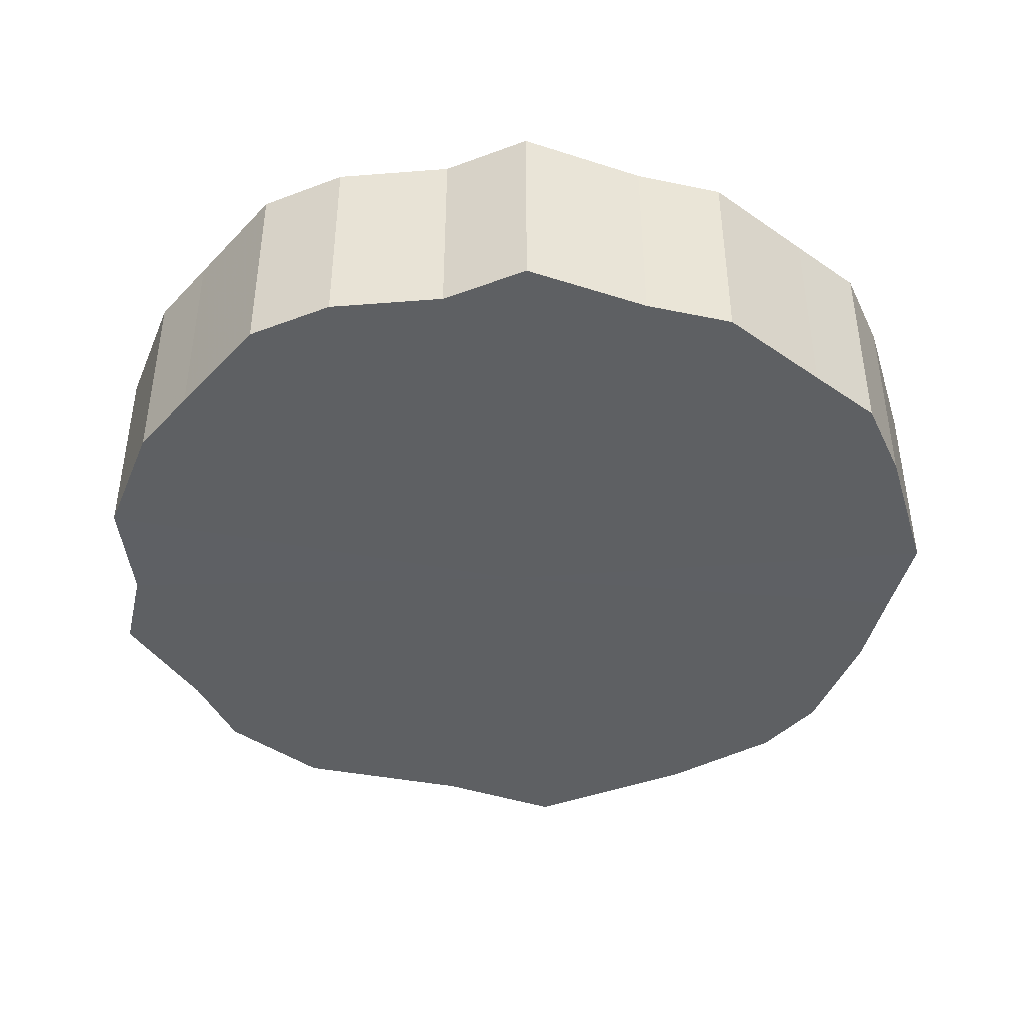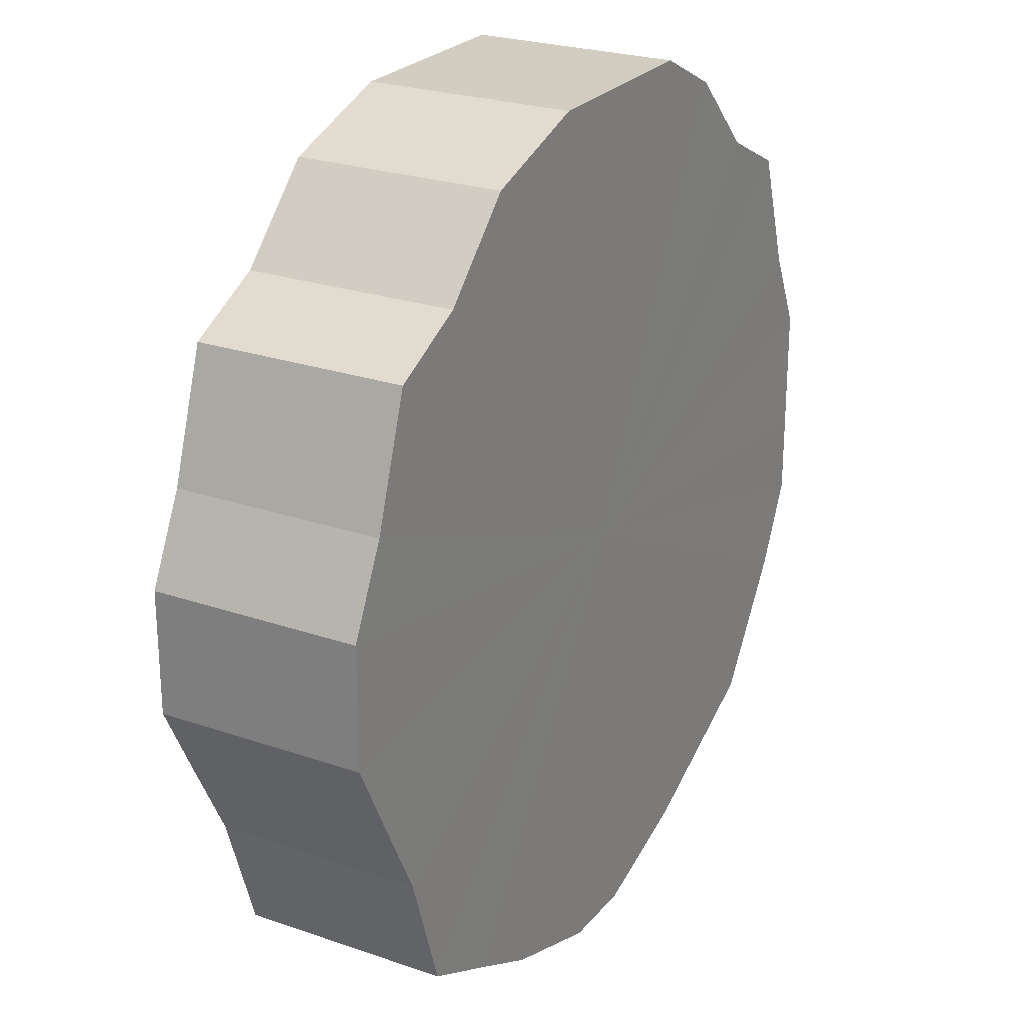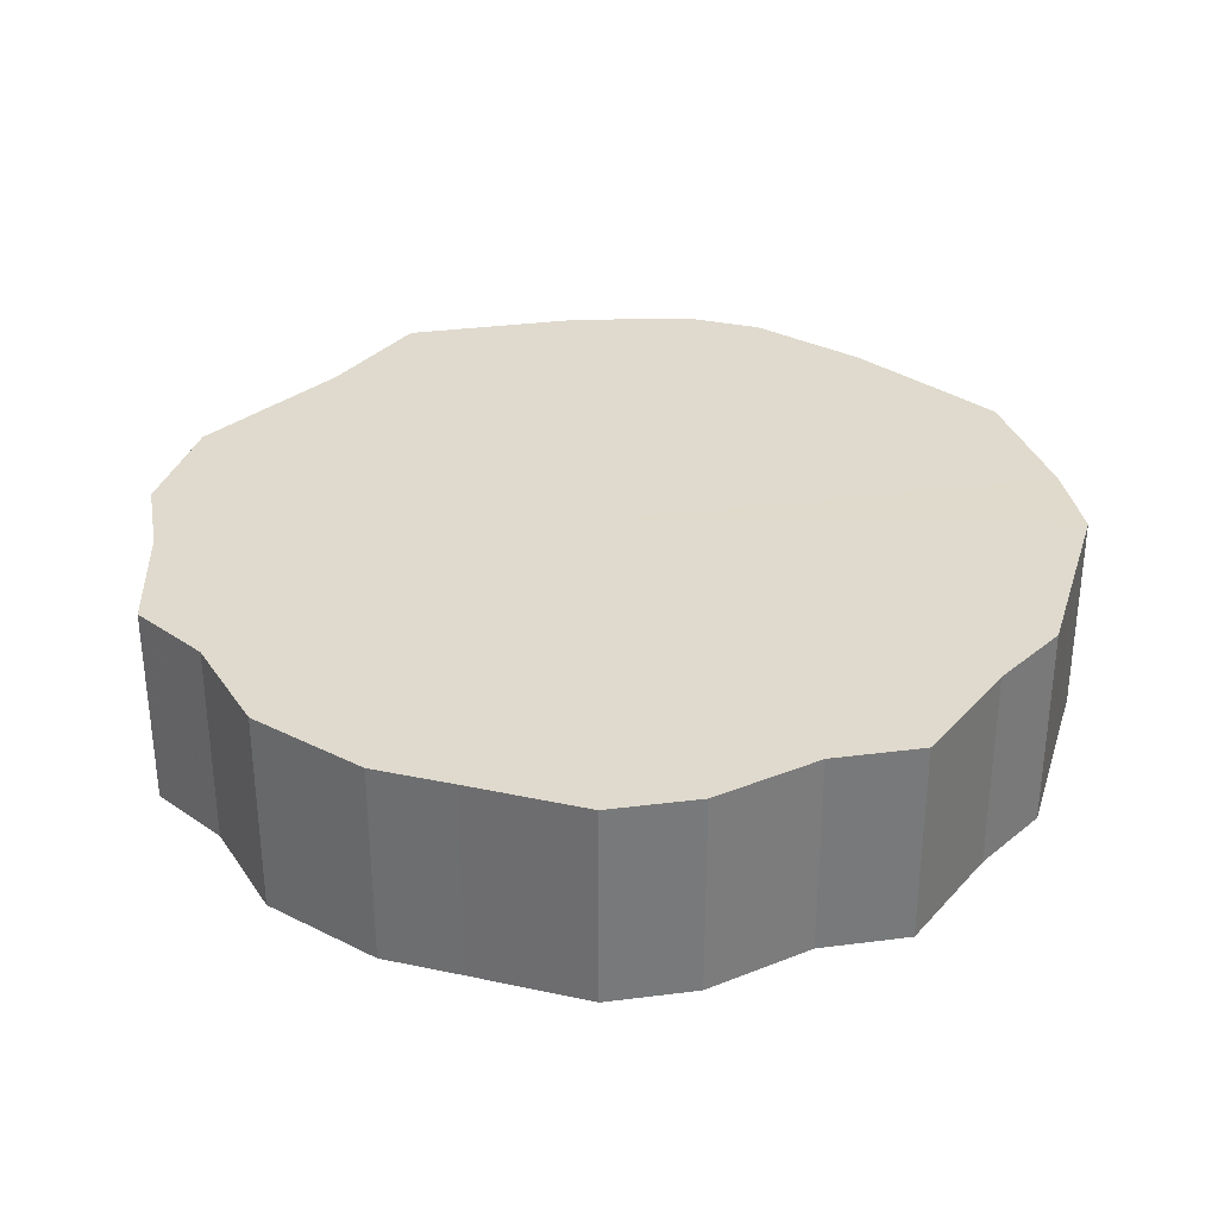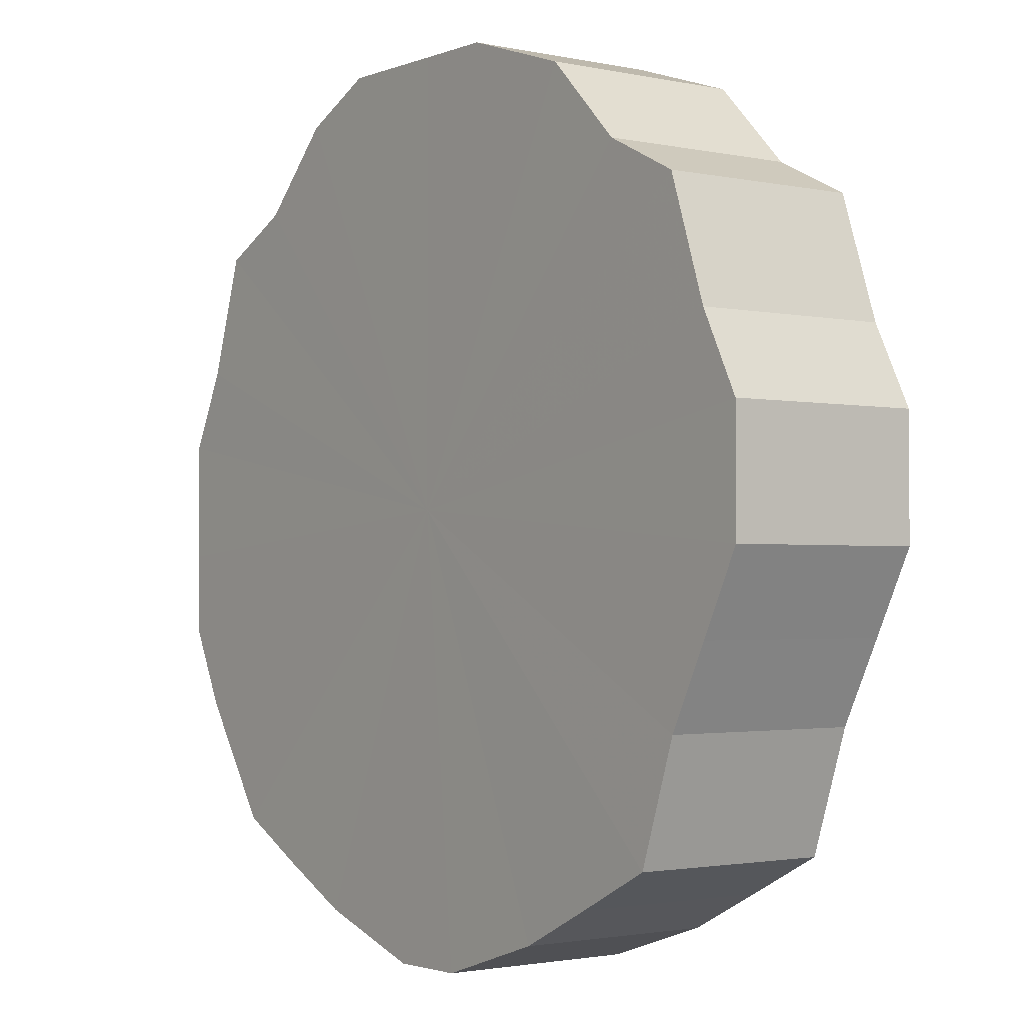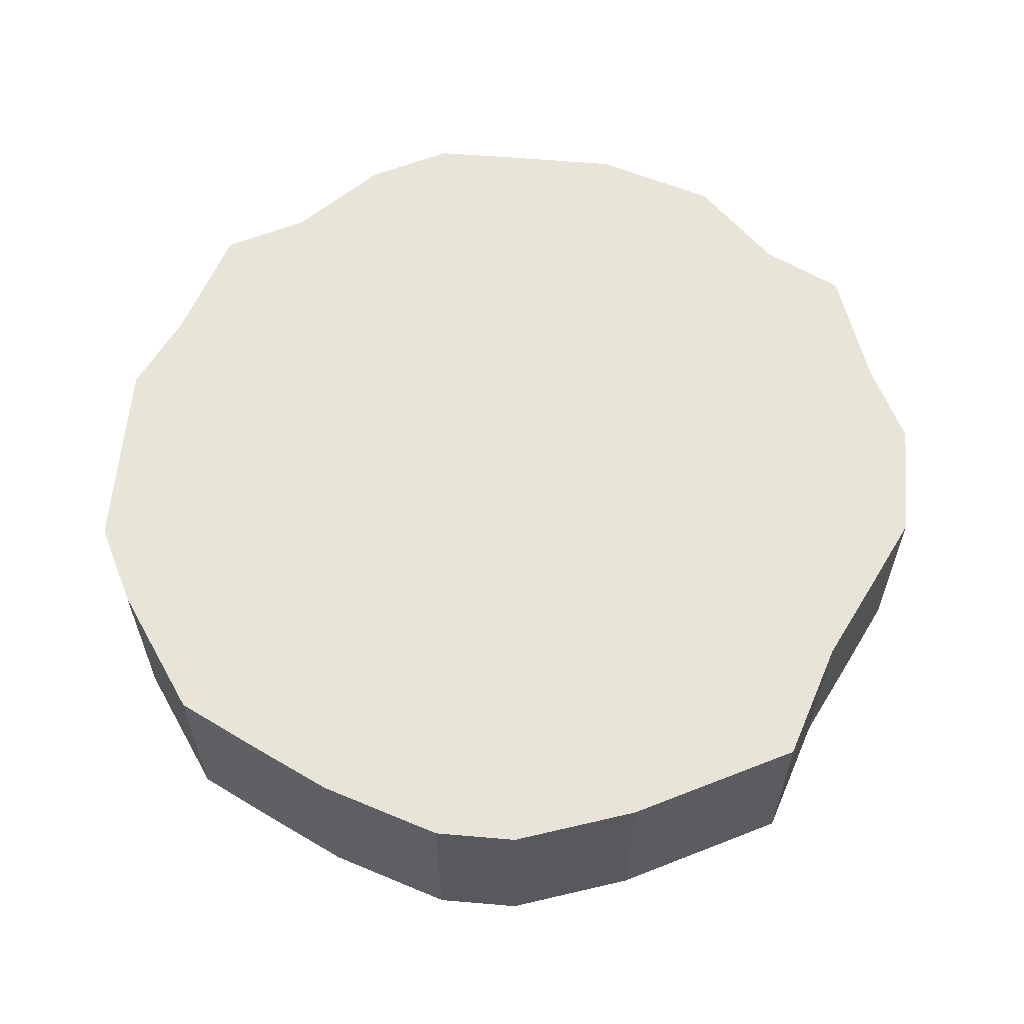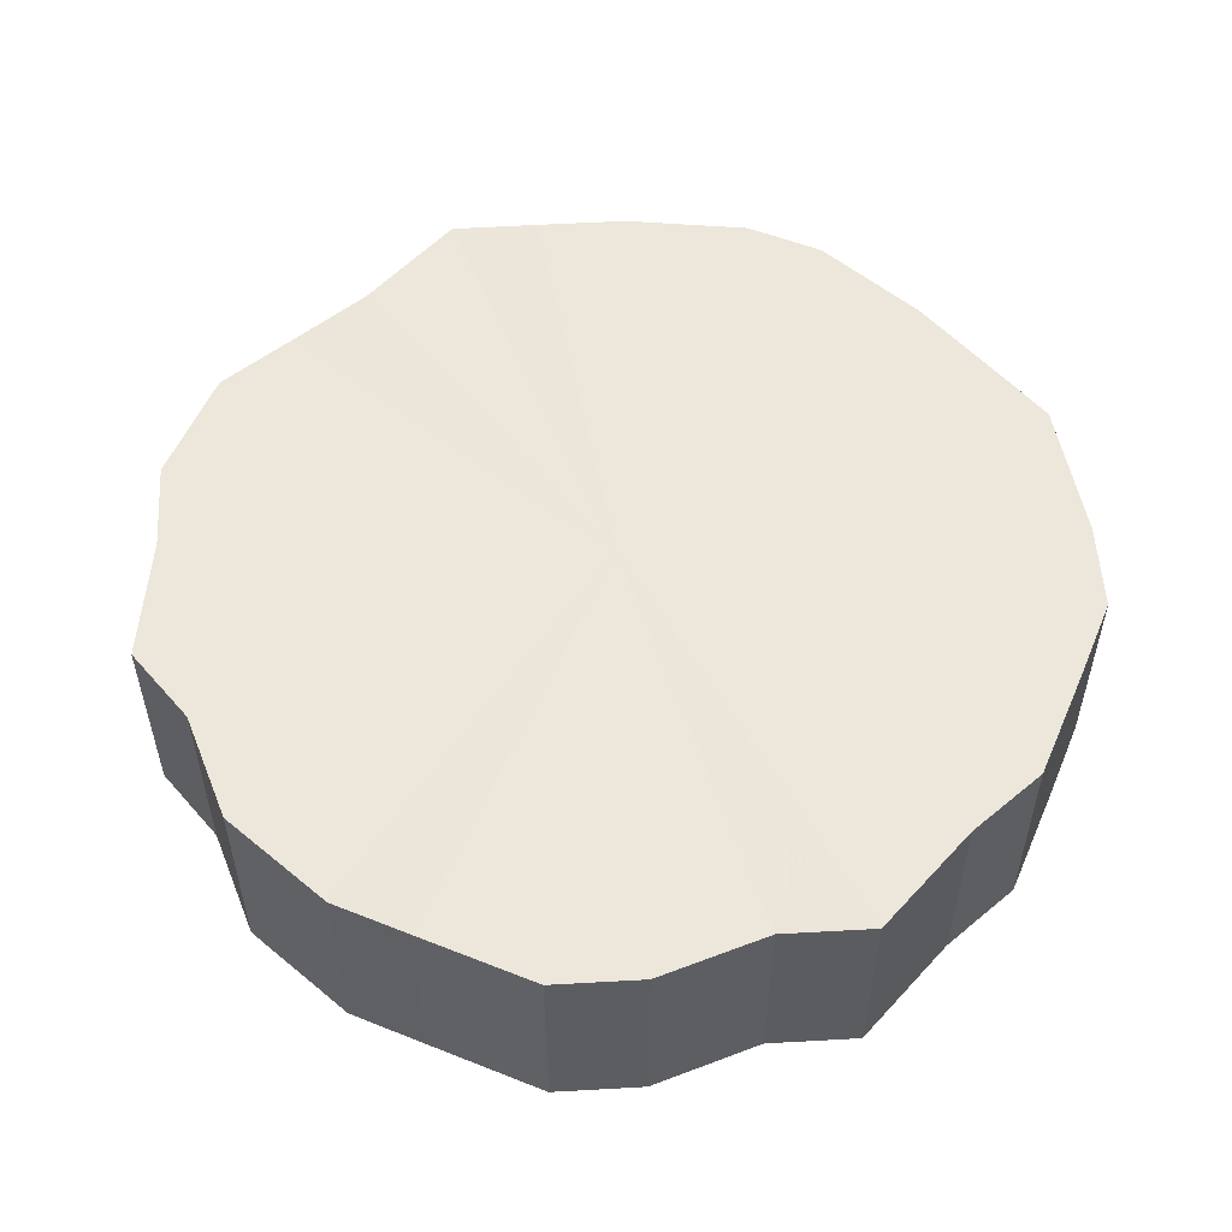
<metadata>
{"format":"obj","ext":"obj","renderer":"f3d","projection":"perspective","resolution":1024,"background":"white","views":[{"elev":-42.6,"azim":-129.6,"up":"+Z"},{"elev":24.8,"azim":119.5,"up":"+Y"},{"elev":32.8,"azim":-163.6,"up":"+Z"},{"elev":-1.9,"azim":52.9,"up":"+Y"},{"elev":60.3,"azim":4.8,"up":"+Z"},{"elev":54.0,"azim":-157.0,"up":"+Z"}]}
</metadata>
<code>
o 28382
v 2248 1883 13.6
v 2248 1883 13.6
v 2248 1883 13.55
v 2248 1883 13.6
v 2248 1883 13.55
v 2248 1883 13.6
v 2248 1883 13.55
v 2248 1883 13.6
v 2248 1883 13.55
v 2248 1883 13.6
v 2248 1883 13.55
v 2248 1883 13.6
v 2248 1883 13.55
v 2248 1883 13.6
v 2248 1883 13.55
v 2248 1883 13.6
v 2248 1883 13.55
v 2248 1883 13.6
v 2248 1883 13.55
v 2248 1883 13.6
v 2248 1883 13.55
v 2248 1883 13.6
v 2248 1883 13.55
v 2248 1883 13.6
v 2248 1883 13.55
v 2248 1883 13.6
v 2248 1883 13.55
v 2248 1883 13.6
v 2248 1883 13.55
v 2248 1883 13.6
v 2248 1883 13.55
v 2248 1883 13.6
v 2248 1883 13.55
v 2248 1883 13.6
v 2248 1883 13.55
v 2248 1883 13.6
v 2248 1883 13.55
v 2248 1883 13.6
v 2248 1883 13.55
v 2248 1883 13.6
v 2248 1883 13.55
v 2248 1883 13.6
v 2248 1883 13.55
v 2248 1883 13.6
v 2248 1883 13.55
v 2248 1883 13.6
v 2248 1883 13.55
v 2248 1883 13.6
v 2248 1883 13.55
v 2248 1883 13.6
v 2248 1883 13.55
v 2248 1883 13.6
v 2248 1883 13.55
v 2248 1883 13.55
v 2248 1883 13.55
v 2248 1883 13.6
v 2248 1883 13.55
v 2248 1883 13.6
v 2248 1883 13.55
v 2248 1883 13.55
v 2248 1883 13.6
v 2248 1883 13.55
v 2248 1883 13.6
v 2248 1883 13.6
v 2248 1883 13.55
v 2248 1883 13.55
v 2248 1883 13.6
v 2248 1883 13.55
v 2248 1883 13.6
v 2248 1883 13.6
v 2248 1883 13.55
v 2248 1883 13.55
v 2248 1883 13.6
v 2248 1883 13.55
v 2248 1883 13.6
v 2248 1883 13.6
v 2248 1883 13.55
v 2248 1883 13.55
v 2248 1883 13.6
v 2248 1883 13.55
v 2248 1883 13.6
v 2248 1883 13.6
v 2248 1883 13.55
v 2248 1883 13.55
v 2248 1883 13.6
v 2248 1883 13.55
v 2248 1883 13.6
v 2248 1883 13.6
v 2248 1883 13.55
v 2248 1883 13.55
v 2248 1883 13.6
v 2248 1883 13.55
v 2248 1883 13.6
v 2248 1883 13.6
v 2248 1883 13.55
v 2248 1883 13.55
v 2248 1883 13.6
v 2248 1883 13.55
v 2248 1883 13.6
v 2248 1883 13.6
v 2248 1883 13.55
v 2248 1883 13.55
v 2248 1883 13.6
v 2248 1883 13.55
v 2248 1883 13.6
v 2248 1883 13.6
v 2248 1883 13.55
v 2248 1883 13.6
v 2248 1883 13.6
v 2248 1883 13.6
v 2248 1883 13.6
v 2248 1883 13.6
v 2248 1883 13.6
v 2248 1883 13.6
v 2248 1883 13.6
v 2248 1883 13.6
v 2248 1883 13.6
v 2248 1883 13.6
v 2248 1883 13.6
v 2248 1883 13.6
v 2248 1883 13.6
v 2248 1883 13.6
v 2248 1883 13.6
v 2248 1883 13.6
v 2248 1883 13.6
v 2248 1883 13.6
v 2248 1883 13.6
v 2248 1883 13.6
v 2248 1883 13.6
v 2248 1883 13.6
v 2248 1883 13.6
v 2248 1883 13.6
v 2248 1883 13.6
v 2248 1883 13.6
v 2248 1883 13.6
v 2248 1883 13.6
v 2248 1883 13.55
v 2248 1883 13.55
v 2248 1883 13.55
v 2248 1883 13.55
v 2248 1883 13.55
v 2248 1883 13.55
v 2248 1883 13.55
v 2248 1883 13.55
v 2248 1883 13.55
v 2248 1883 13.55
v 2248 1883 13.55
v 2248 1883 13.55
v 2248 1883 13.55
v 2248 1883 13.55
v 2248 1883 13.55
v 2248 1883 13.55
v 2248 1883 13.55
v 2248 1883 13.55
v 2248 1883 13.55
v 2248 1883 13.55
v 2248 1883 13.55
v 2248 1883 13.55
v 2248 1883 13.55
v 2248 1883 13.55
v 2248 1883 13.55
v 2248 1883 13.55
v 2248 1883 13.55
v 2248 1883 13.55
f 1 2 3
f 2 4 5
f 6 1 7
f 4 8 9
f 10 6 11
f 8 12 13
f 14 10 15
f 12 16 17
f 18 14 19
f 16 20 21
f 22 18 23
f 20 24 25
f 26 22 27
f 24 28 29
f 30 26 31
f 28 32 33
f 34 30 35
f 32 36 37
f 38 34 39
f 36 40 41
f 42 38 43
f 40 44 45
f 46 42 47
f 44 48 49
f 50 46 51
f 48 52 53
f 52 50 54
f 55 56 57
f 57 58 59
f 60 61 55
f 62 63 60
f 59 64 65
f 66 67 62
f 68 69 66
f 65 70 71
f 72 73 68
f 74 75 72
f 71 76 77
f 78 79 74
f 80 81 78
f 77 82 83
f 84 85 80
f 86 87 84
f 83 88 89
f 90 91 86
f 92 93 90
f 89 94 95
f 96 97 92
f 98 99 96
f 95 100 101
f 102 103 98
f 104 105 102
f 101 106 107
f 107 108 104
f 109 110 111
f 109 112 110
f 109 111 113
f 109 114 112
f 109 113 115
f 109 116 114
f 109 115 117
f 109 118 116
f 109 117 119
f 109 120 118
f 109 119 121
f 109 122 120
f 109 121 123
f 109 124 122
f 109 123 125
f 109 126 124
f 109 125 127
f 109 128 126
f 109 127 129
f 109 130 128
f 109 129 131
f 109 132 130
f 109 131 133
f 109 134 132
f 109 133 135
f 109 136 134
f 109 135 136
f 137 138 139
f 137 140 138
f 137 139 141
f 137 142 140
f 137 141 143
f 137 144 142
f 137 143 145
f 137 146 144
f 137 145 147
f 137 148 146
f 137 147 149
f 137 150 148
f 137 149 151
f 137 152 150
f 137 151 153
f 137 154 152
f 137 153 155
f 137 156 154
f 137 155 157
f 137 158 156
f 137 157 159
f 137 160 158
f 137 159 161
f 137 162 160
f 137 161 163
f 137 164 162
f 137 163 164

</code>
